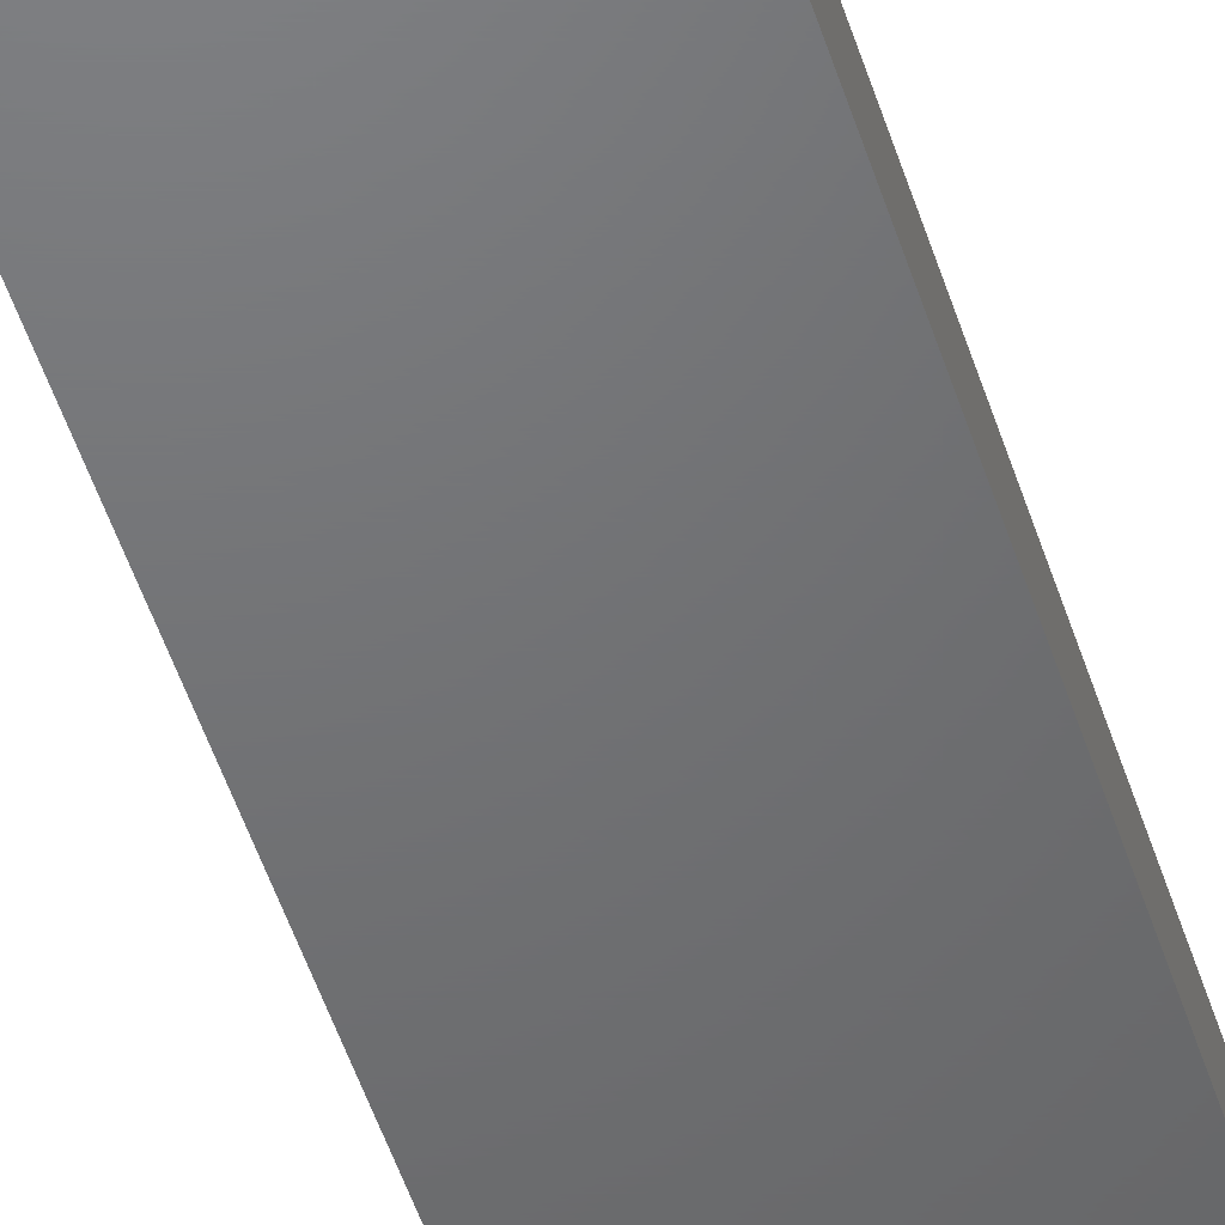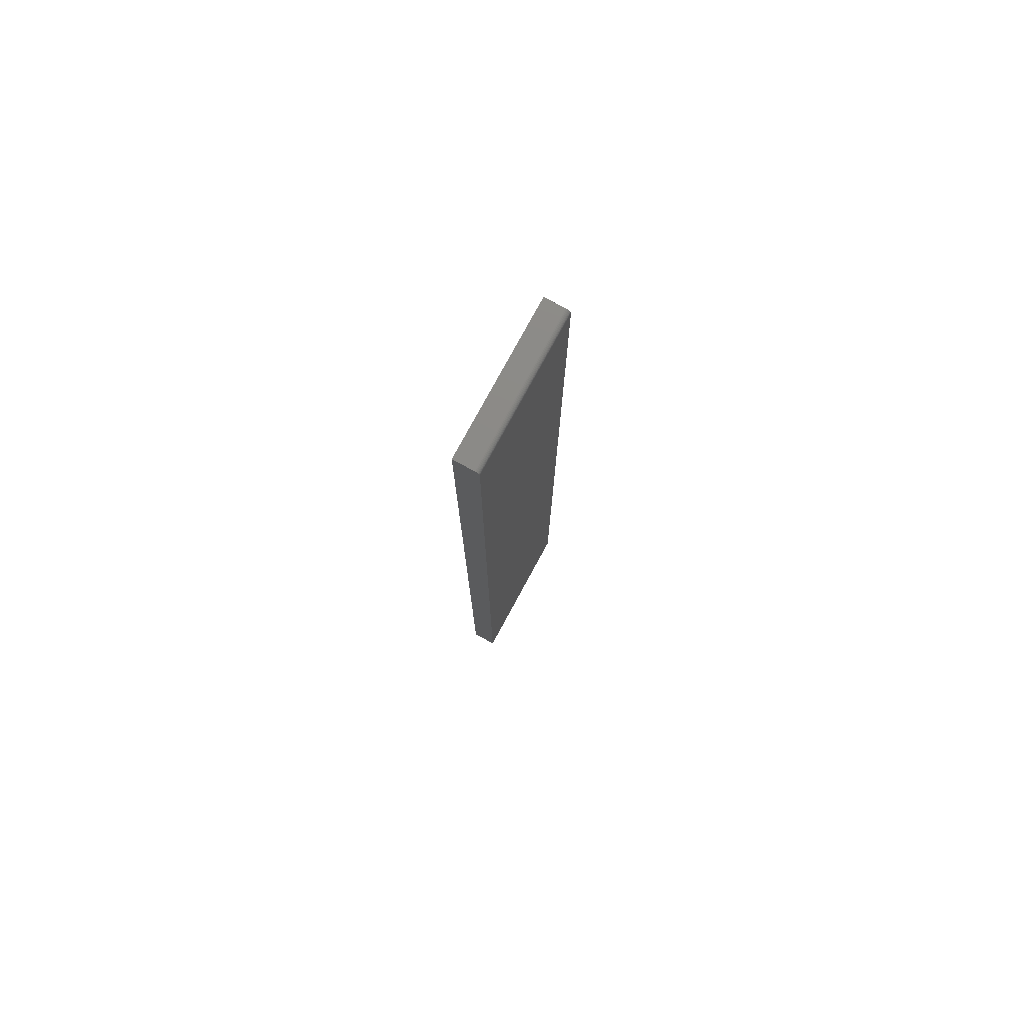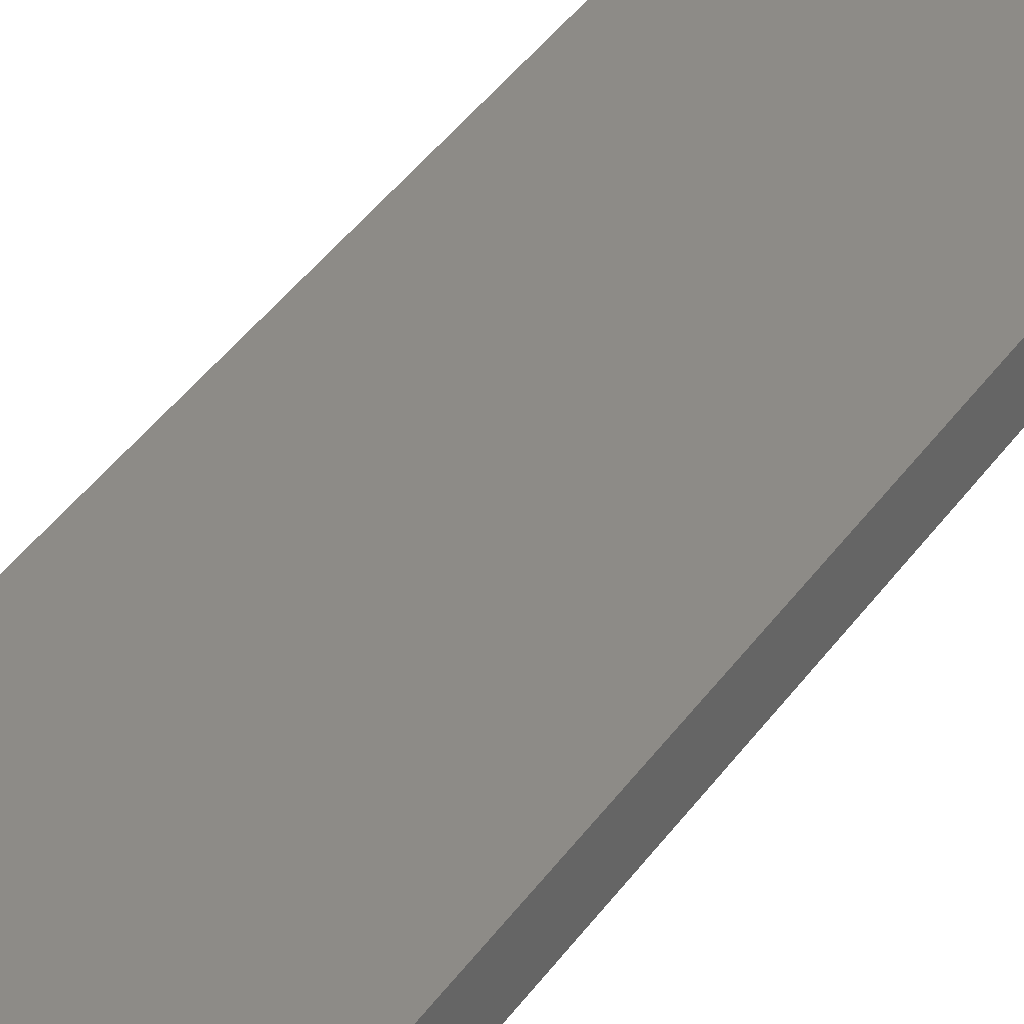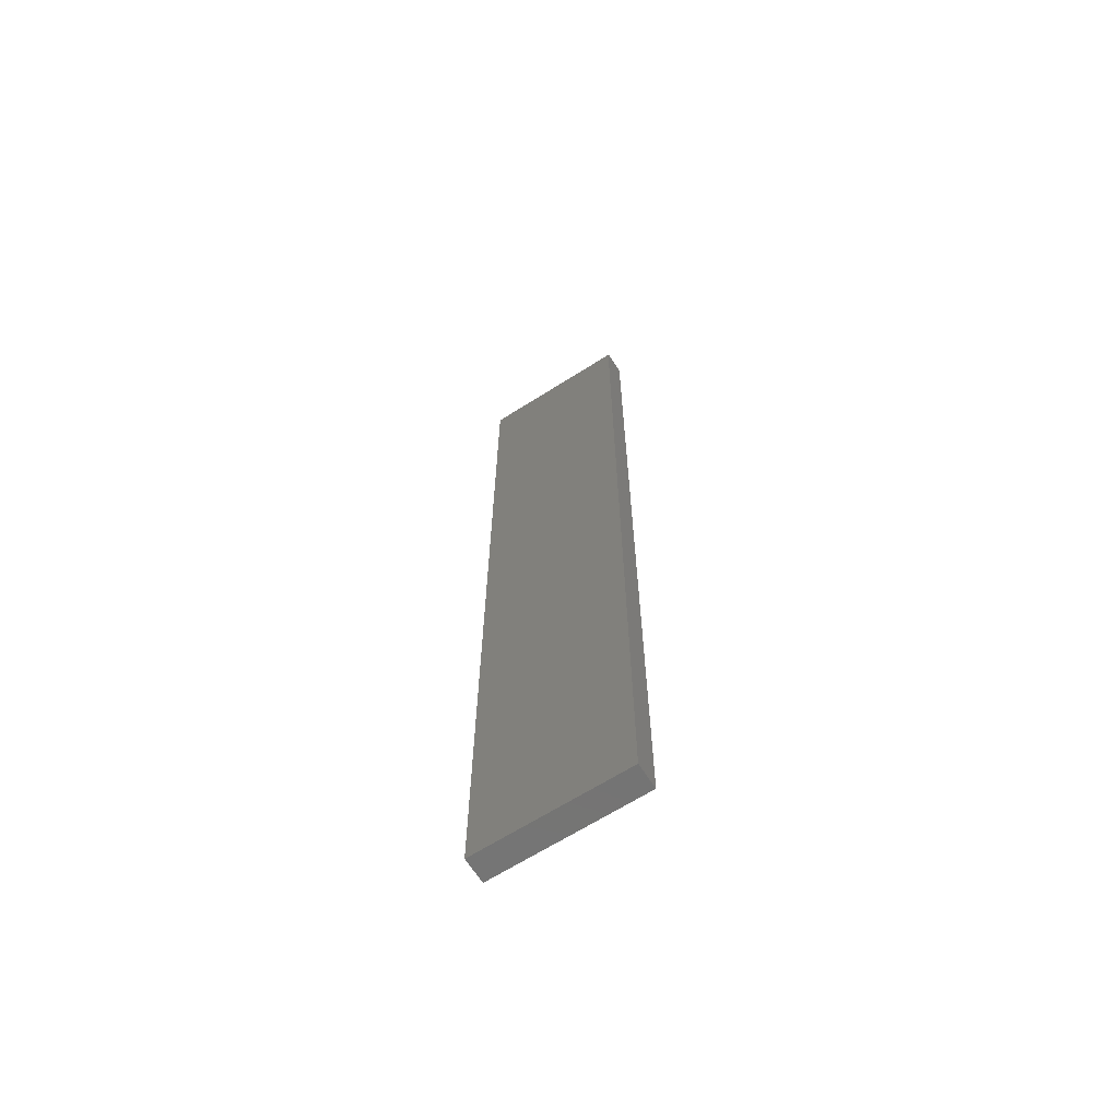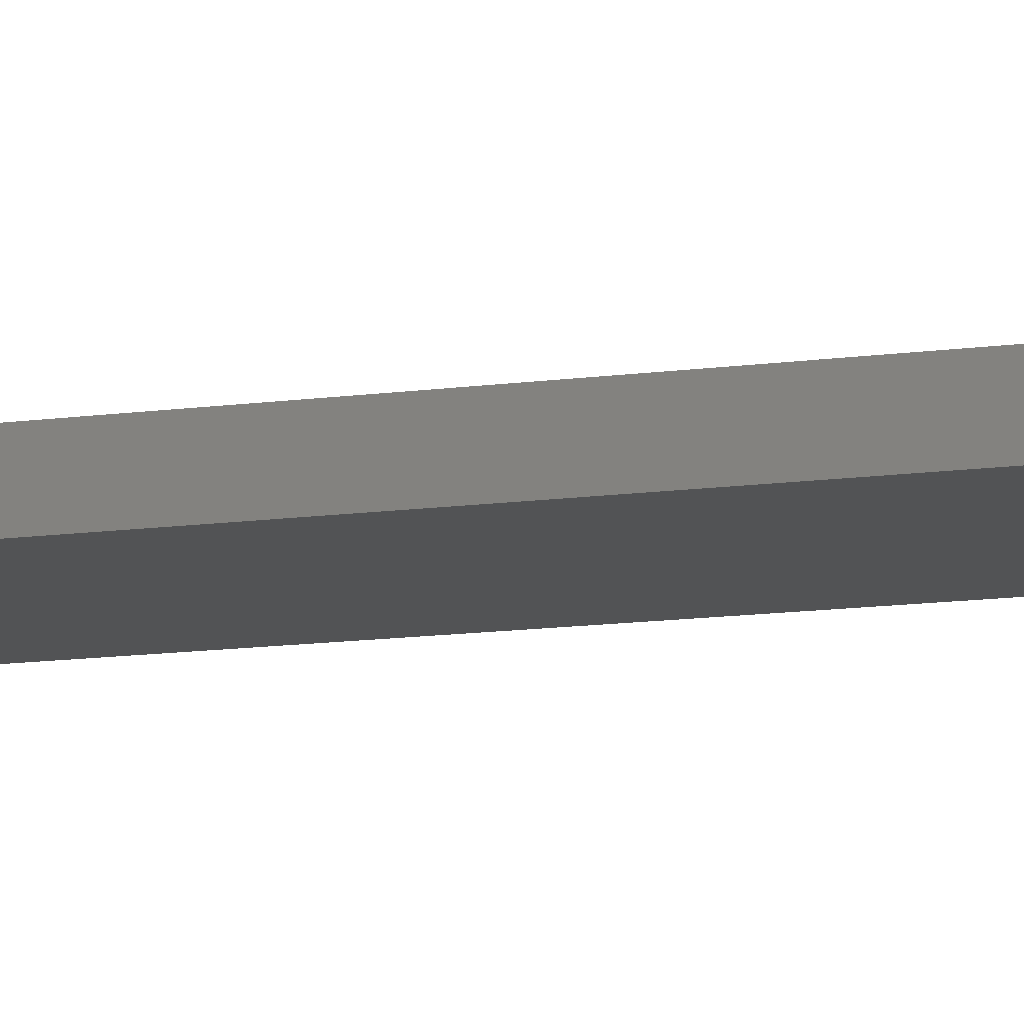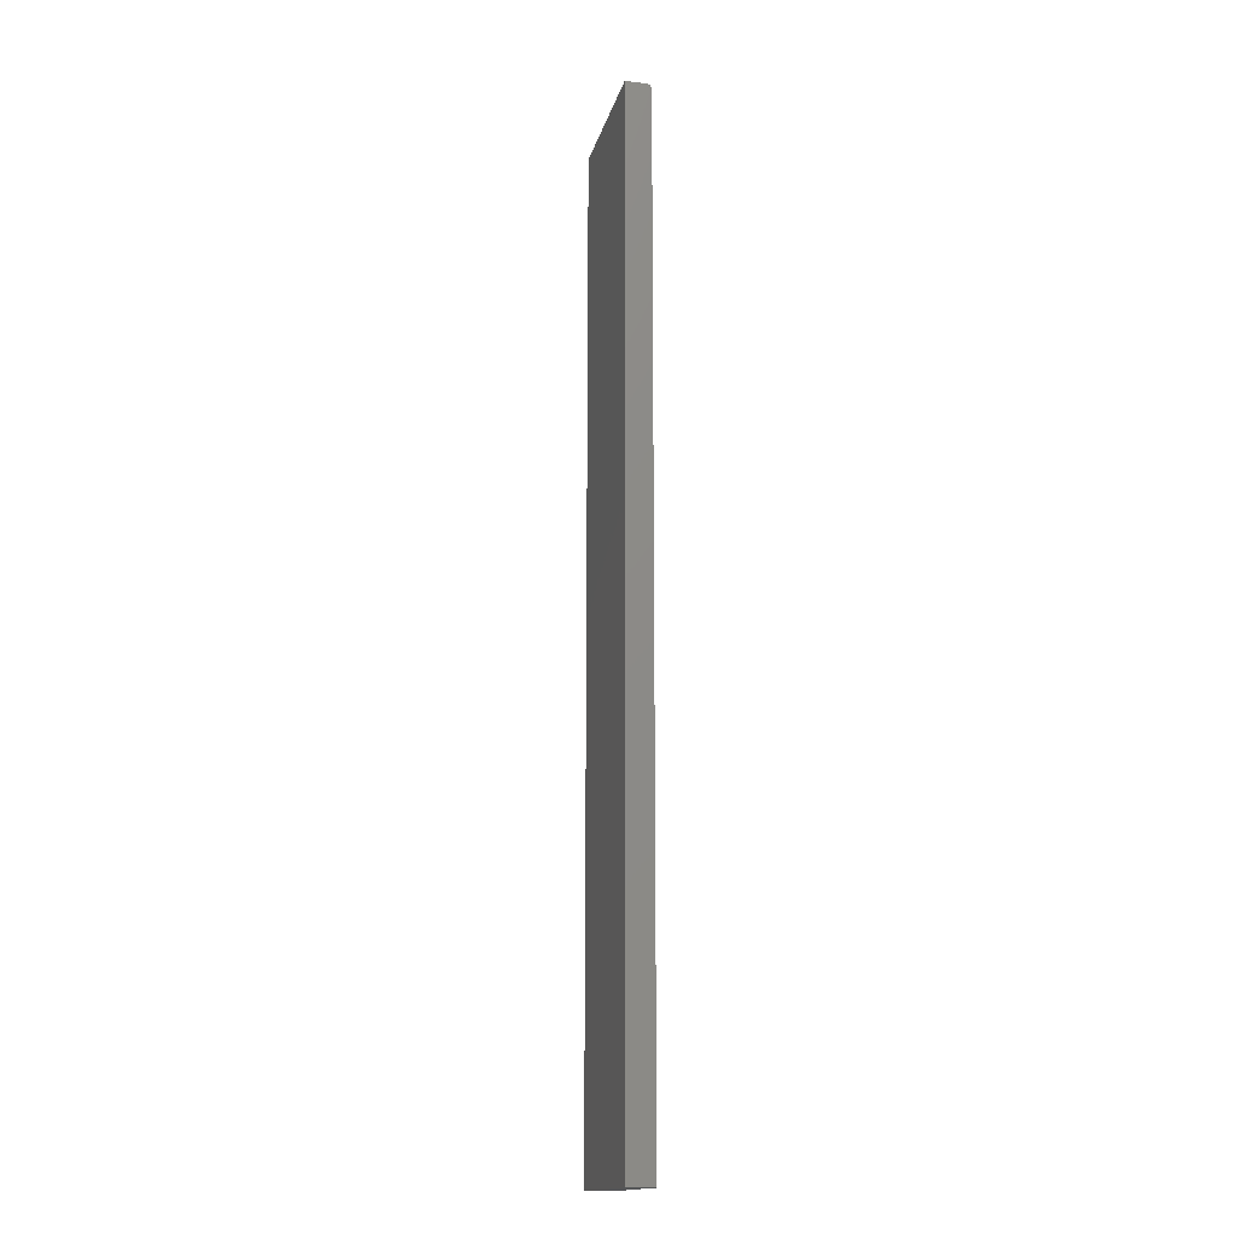
<metadata>
{"format":"stl","ext":"stl","renderer":"f3d","projection":"perspective","resolution":1024,"background":"white","views":[{"elev":-49.2,"azim":17.1,"up":"+Y"},{"elev":77.9,"azim":-61.5,"up":"+Z"},{"elev":34.3,"azim":-151.9,"up":"+Y"},{"elev":-66.0,"azim":32.5,"up":"+Z"},{"elev":-10.1,"azim":112.1,"up":"+Y"},{"elev":-15.9,"azim":-103.2,"up":"+Z"}]}
</metadata>
<code>
# stl→obj: 24 verts, 44 faces
v -0.1172 -0.03906 -0.75
v 0.1197 -0.03906 -0.75
v -0.1172 -0.03906 0.7422
v 0.1197 -0.03906 0.7422
v -0.1172 -0.03891 0.7437
v -0.1172 -0.03775 0.7465
v -0.1172 -0.03847 0.7452
v -0.1172 0 -0.75
v -0.1172 -0.03677 0.7477
v -0.1172 -0.03559 0.7487
v -0.1172 -0.03424 0.7494
v -0.1172 -0.03277 0.7498
v -0.1172 -0.03125 0.75
v -0.1172 1.665e-16 0.75
v 0.1197 -0.03125 0.75
v 0.1197 1.797e-16 0.75
v 0.1197 -0.03775 0.7465
v 0.1197 -0.03559 0.7487
v 0.1197 -0.03677 0.7477
v 0.1197 1.315e-17 -0.75
v 0.1197 -0.03847 0.7452
v 0.1197 -0.03891 0.7437
v 0.1197 -0.03277 0.7498
v 0.1197 -0.03424 0.7494
f 1 2 3
f 3 2 4
f 3 5 6
f 6 5 7
f 8 1 3
f 8 3 6
f 8 6 9
f 8 9 10
f 8 10 11
f 8 11 12
f 8 12 13
f 8 13 14
f 15 16 13
f 13 16 14
f 17 18 19
f 4 2 20
f 16 18 17
f 16 17 21
f 16 21 22
f 16 22 4
f 16 4 20
f 18 16 15
f 18 15 23
f 18 23 24
f 15 13 23
f 23 13 12
f 23 12 24
f 24 12 11
f 24 11 18
f 18 11 10
f 18 10 19
f 19 10 9
f 19 9 17
f 17 9 6
f 17 6 21
f 21 6 7
f 21 7 22
f 22 7 5
f 22 5 4
f 4 5 3
f 8 14 20
f 20 14 16
f 1 8 2
f 2 8 20

</code>
